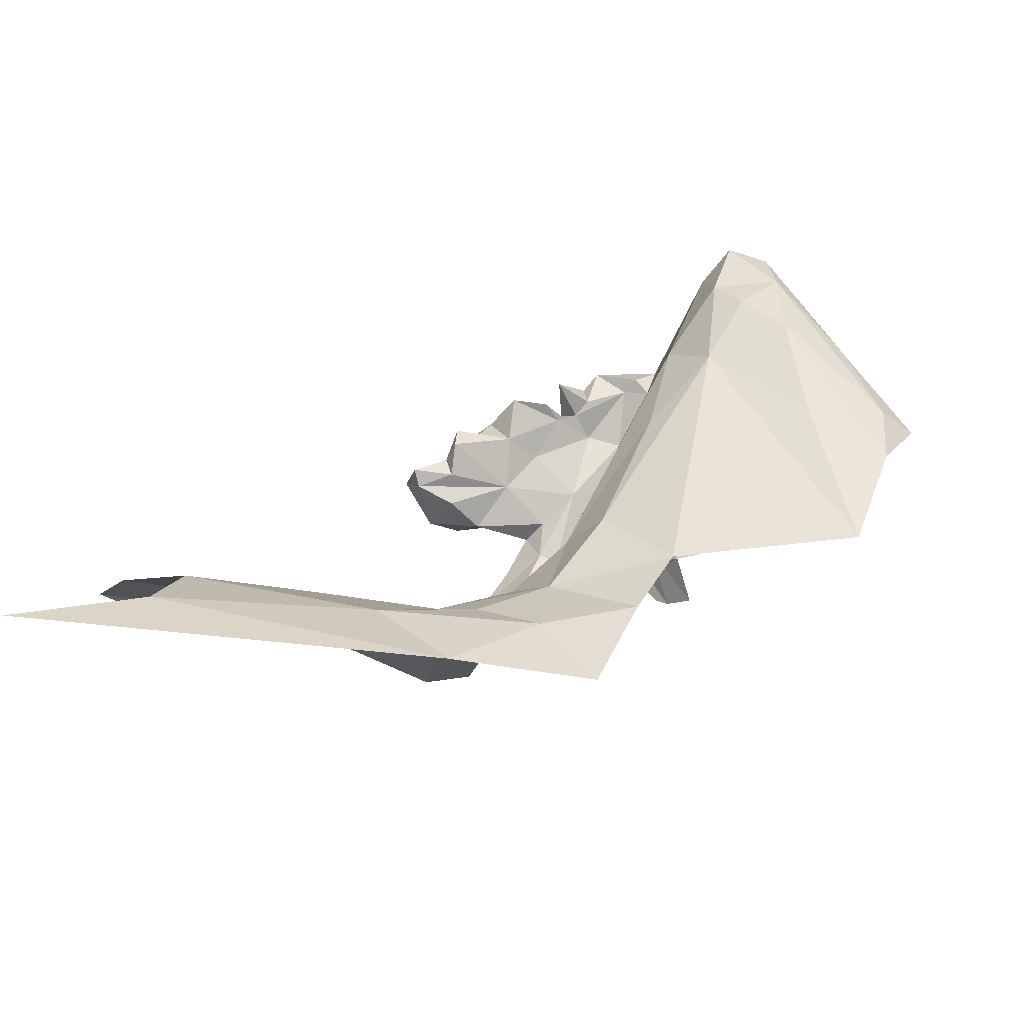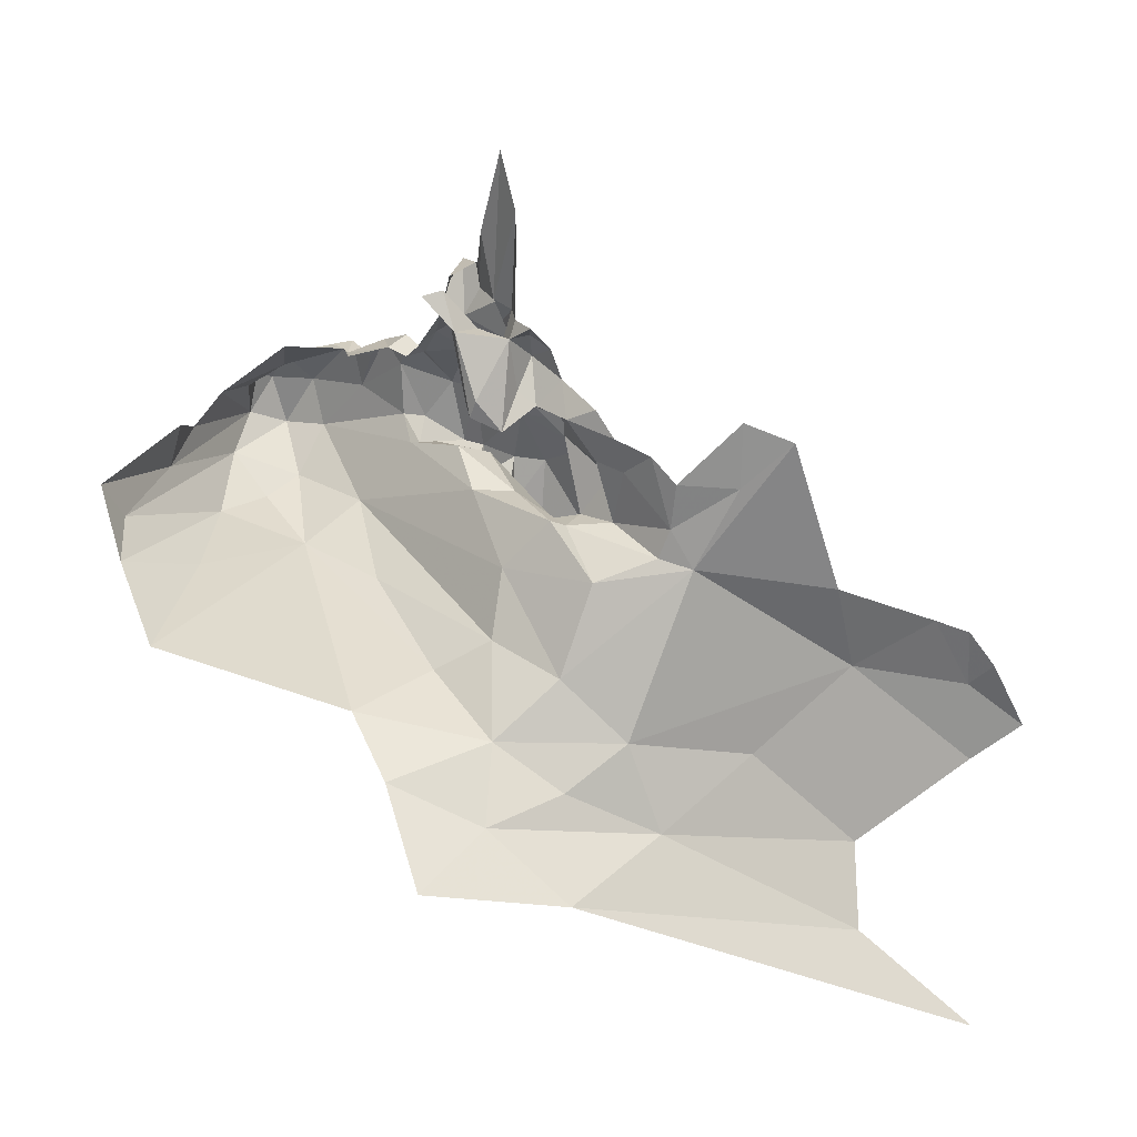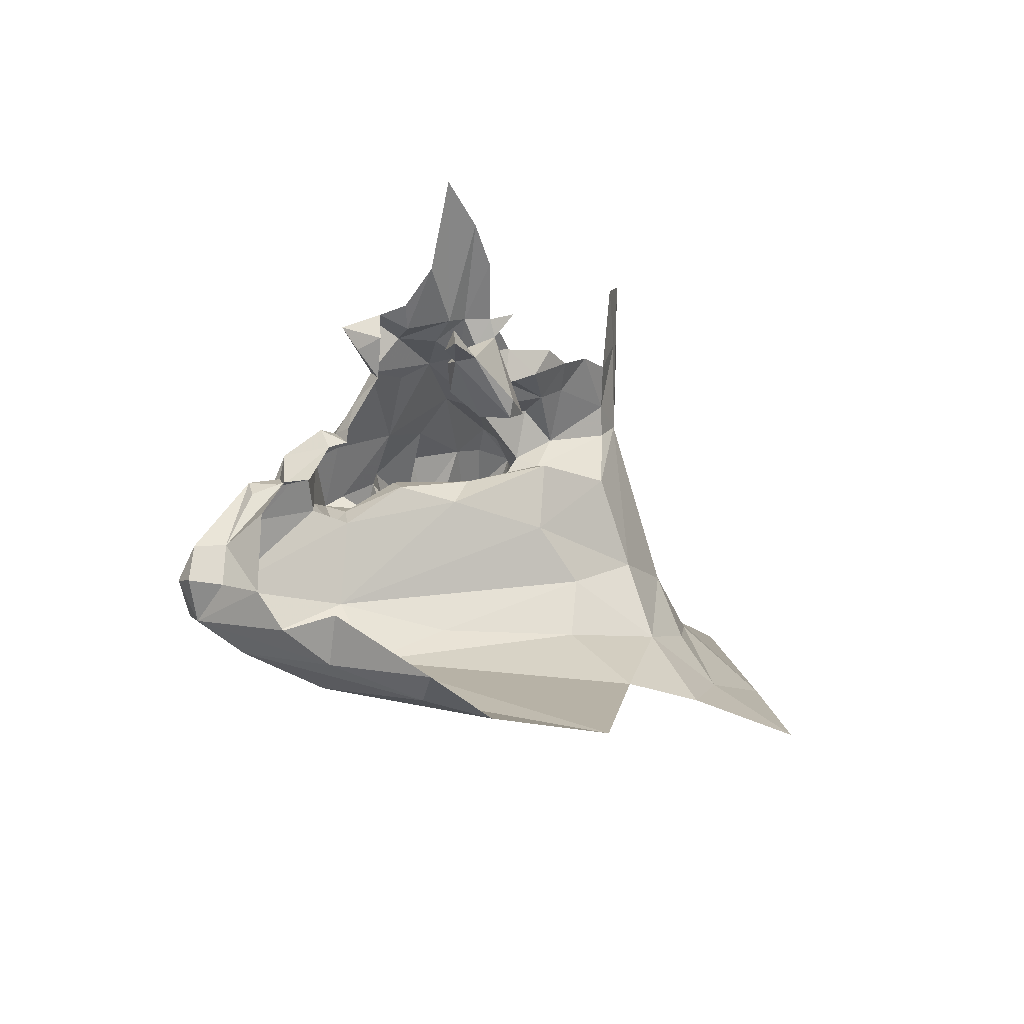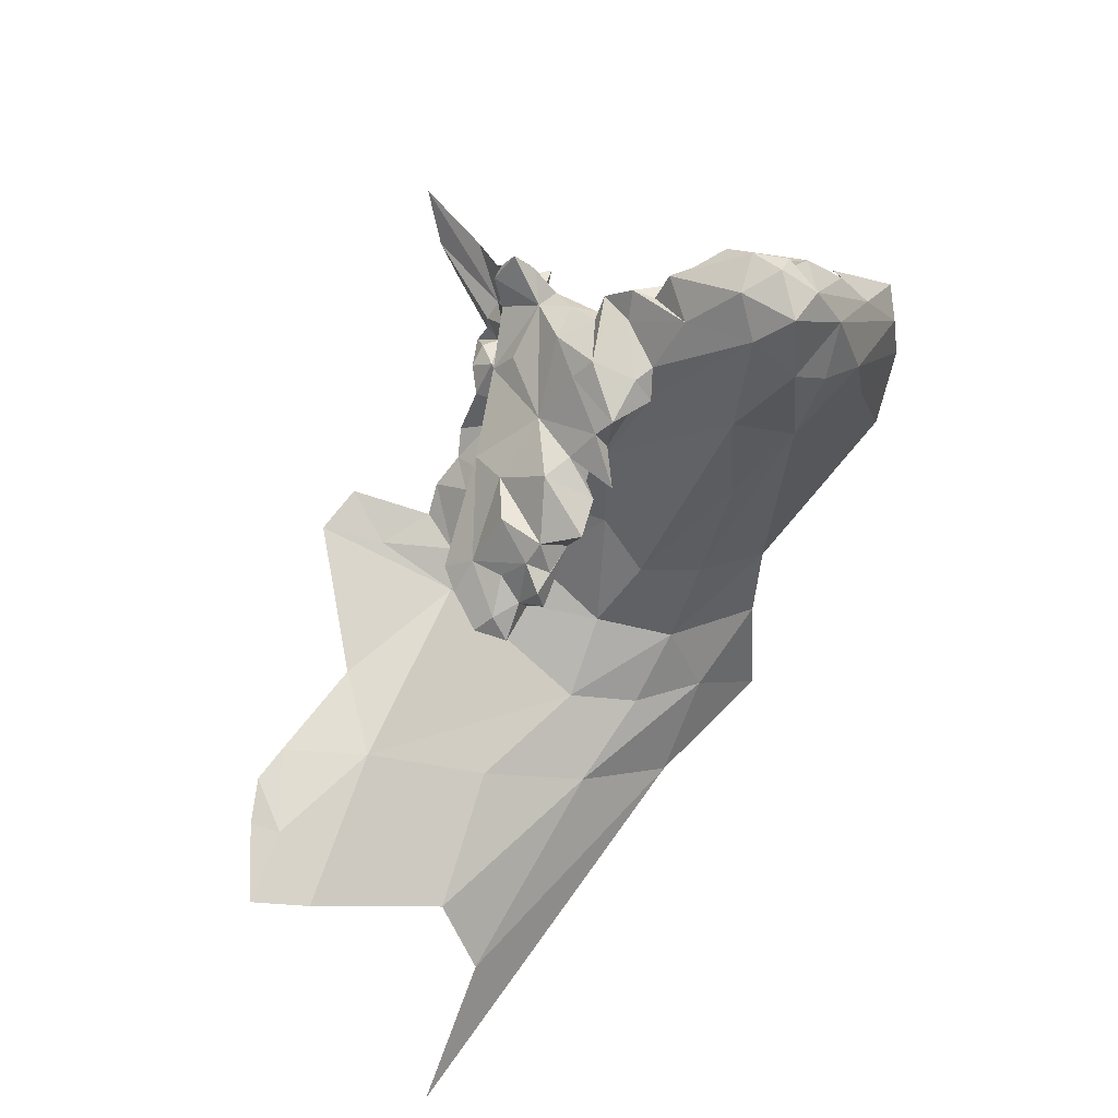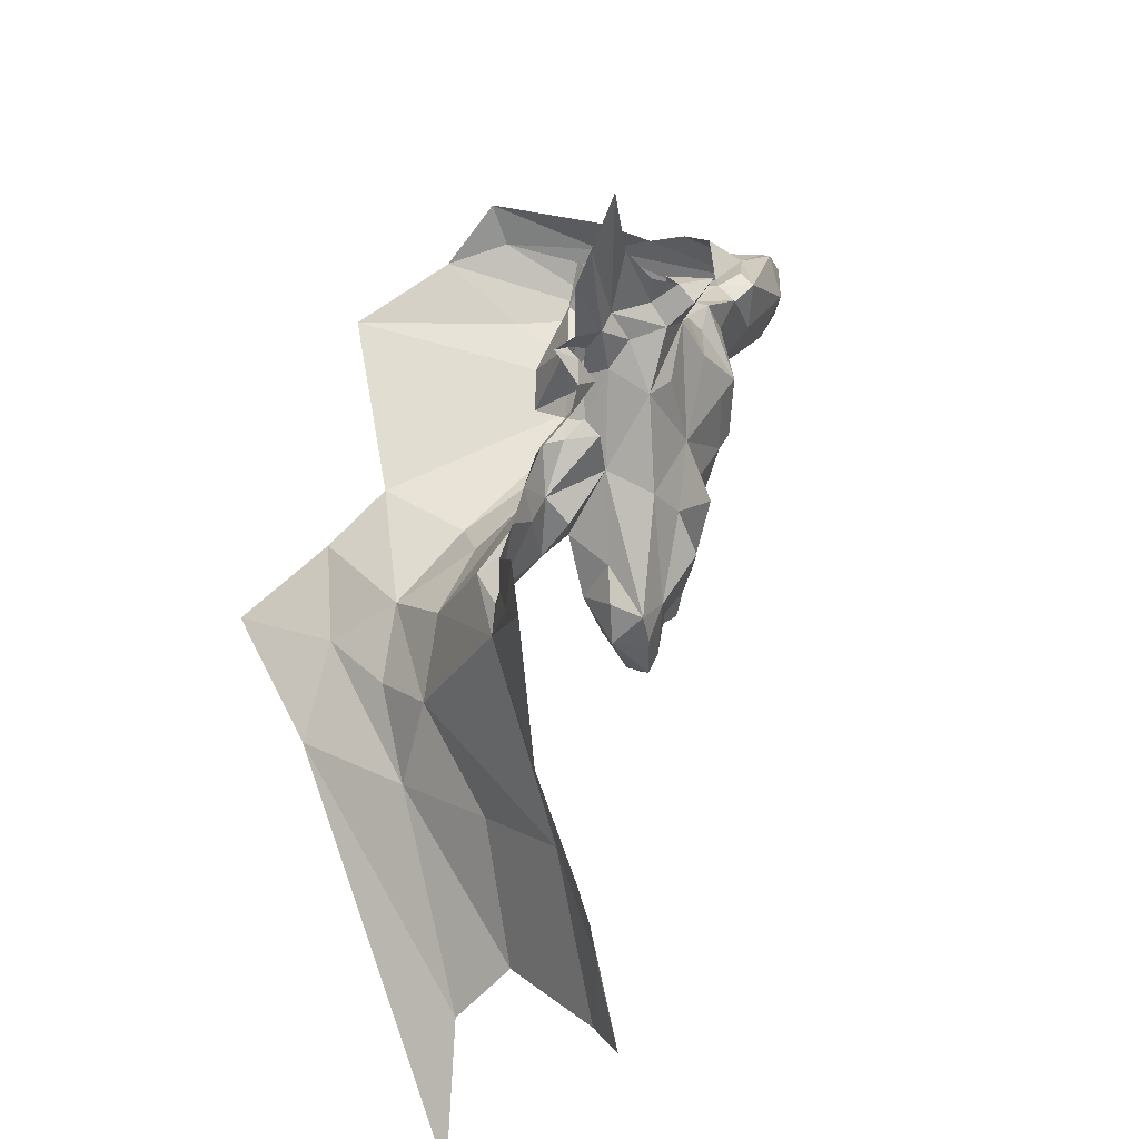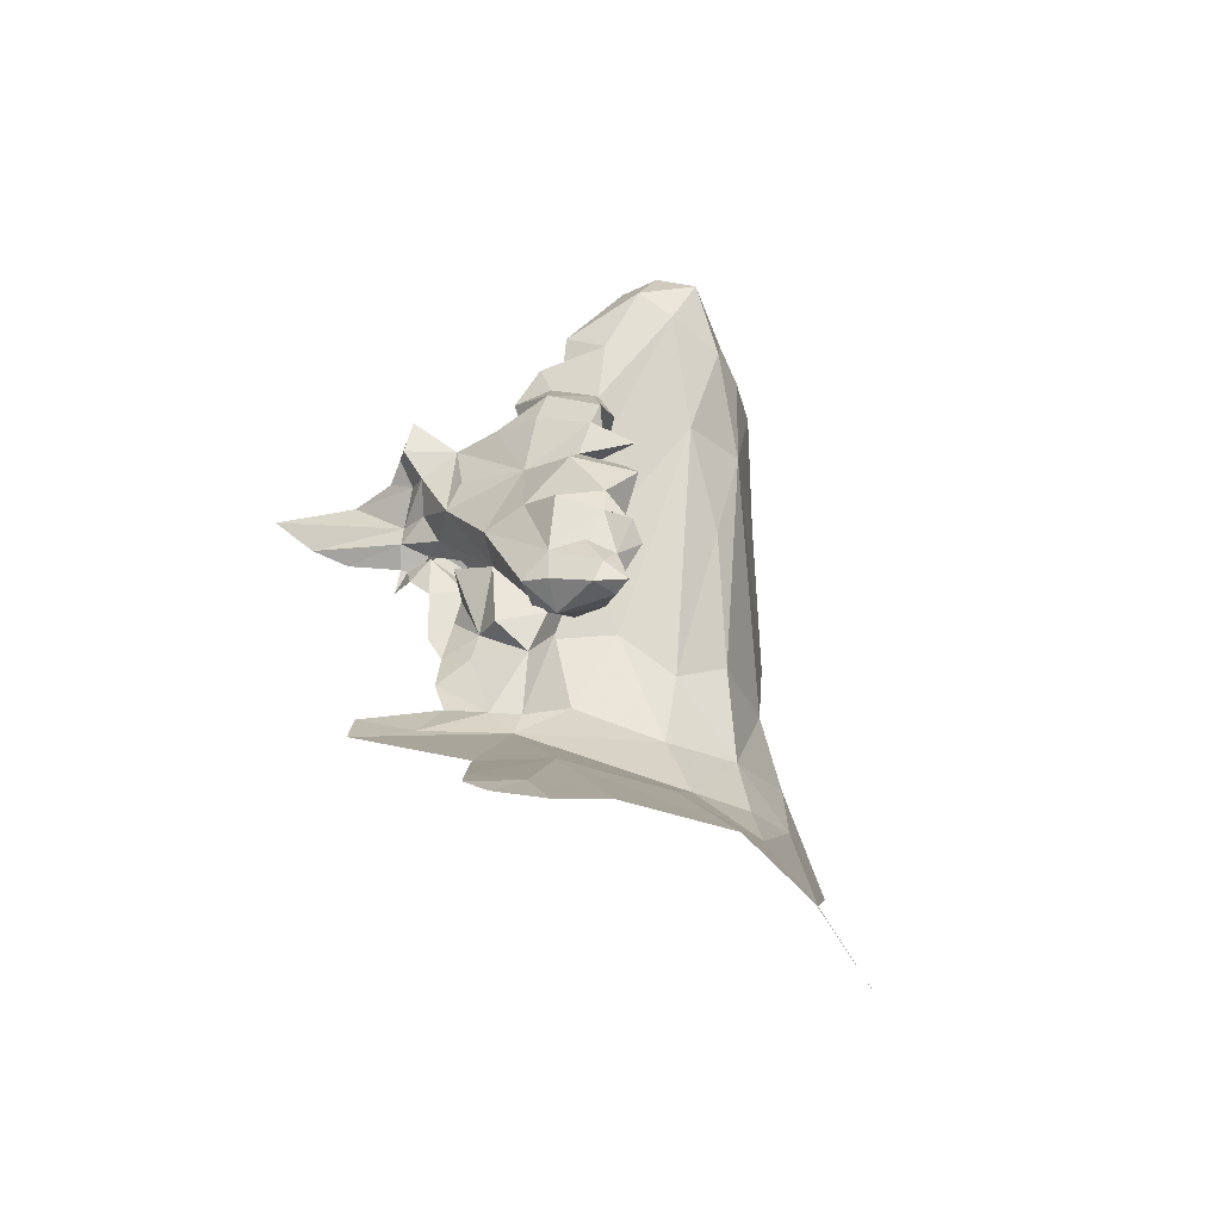
<metadata>
{"format":"obj","ext":"obj","renderer":"f3d","projection":"perspective","resolution":1024,"background":"white","views":[{"elev":-28.4,"azim":-154.5,"up":"+Y"},{"elev":28.8,"azim":-6.2,"up":"+Z"},{"elev":31.6,"azim":-85.9,"up":"+Z"},{"elev":74.5,"azim":152.5,"up":"+Y"},{"elev":46.9,"azim":74.1,"up":"+Z"},{"elev":8.4,"azim":115.4,"up":"+Y"}]}
</metadata>
<code>
v -5.431 6.745 -0.004847
v -5.372 6.594 -0.128
v -5.47 6.778 -0.1401
v -5.428 6.77 0.03791
v -5.441 6.755 0.0234
v -5.455 6.77 -0.1355
v -5.479 6.765 -0.1322
v -5.396 6.665 0.0335
v -5.405 6.654 0.01076
v -5.41 6.677 0.0384
v -5.403 6.677 0.1679
v -5.393 6.655 0.1233
v -5.433 6.675 -0.0199
v -5.431 6.677 0.0075
v -5.413 6.778 -0.1447
v -5.408 6.652 -0.02161
v -5.421 6.758 -0.1531
v -5.431 6.672 -0.1352
v -5.407 6.745 -0.1532
v -5.425 6.665 0.01772
v -5.406 6.762 -0.1904
v -5.445 6.651 0.02132
v -5.436 6.622 -0.0429
v -5.41 6.612 -0.05301
v -5.303 6.645 -0.1405
v -5.429 6.792 -0.1461
v -5.358 6.602 -0.137
v -5.413 6.595 -0.1709
v -5.431 6.619 -0.02729
v -5.374 6.7 -0.02455
v -5.353 6.657 -0.0806
v -5.366 6.632 -0.1453
v -5.439 6.72 -0.1165
v -5.401 6.638 0.01894
v -5.395 6.664 -0.1346
v -5.419 6.691 0.0928
v -5.425 6.561 -0.2205
v -5.411 6.73 -0.1291
v -5.402 6.69 0.0134
v -5.39 6.744 -0.1868
v -5.344 6.661 -0.1838
v -5.451 6.736 0.0014
v -5.437 6.648 -0.0426
v -5.369 6.697 -0.1688
v -5.313 6.726 -0.1607
v -5.272 6.666 -0.2469
v -5.47 6.666 0.048
v -5.277 6.685 -0.1723
v -5.452 6.669 0.05143
v -5.269 6.68 -0.2254
v -5.309 6.625 -0.18
v -5.407 6.747 0.03581
v -5.275 6.639 -0.1578
v -5.251 6.665 -0.1847
v -5.405 6.723 0.01659
v -5.419 6.713 0.0337
v -5.446 6.669 0.01743
v -5.26 6.636 -0.1886
v -5.456 6.677 0.0333
v -5.393 6.736 -0.1666
v -5.314 6.715 -0.2042
v -5.42 6.737 0.0471
v -5.313 6.689 -0.2397
v -5.311 6.709 -0.2317
v -5.33 6.707 -0.2192
v -5.393 6.67 -0.005999
v -5.303 6.663 -0.2263
v -5.297 6.638 -0.2139
v -5.38 6.63 -0.03891
v -5.383 6.737 -0.09599
v -5.443 6.734 0.0365
v -5.395 6.642 0.0338
v -5.395 6.636 -0.0274
v -5.394 6.642 0.087
v -5.42 6.714 0.0572
v -5.454 6.758 -0.0243
v -5.391 6.724 -0.0308
v -5.388 6.753 -0.1455
v -5.119 6.548 -0.2575
v -5.209 6.511 -0.3165
v -5.26 6.534 -0.1483
v -5.332 6.729 -0.1977
v -5.373 6.514 -0.2336
v -5.33 6.714 -0.1226
v -5.377 6.385 -0.3714
v -5.121 6.458 -0.4677
v -5.025 6.423 -0.5513
v -5.36 6.753 -0.1509
v -5.32 6.592 -0.1316
v -5.365 6.742 -0.2119
v -5.313 6.583 -0.0806
v -5.344 6.622 -0.1378
v -5.323 6.69 -0.0883
v -5.32 6.616 -0.1
v -5.255 6.661 -0.1588
v -5.271 6.653 -0.236
v -5.278 6.546 -0.116
v -5.251 6.666 -0.225
v -5.296 6.682 -0.225
v -5.293 6.693 -0.1978
v -5.294 6.458 -0.3557
v -5.385 6.622 0.0341
v -5.357 6.604 -0.04037
v -5.356 6.703 -0.2034
v -5.585 6.821 -0.0601
v -5.362 6.624 -0.04547
v -5.516 6.676 -0.2192
v -5.479 6.784 -0.0375
v -5.372 6.643 -0.0353
v -5.293 6.561 -0.0569
v -5.274 6.545 -0.0752
v -5.319 6.485 -0.2824
v -5.428 6.765 -0.04509
v -5.18 6.536 -0.038
v -5.53 6.811 -0.06422
v -5.53 6.788 -0.0577
v -5.381 6.656 -0.0048
v -5.48 6.762 -0.0482
v -5.51 6.818 -0.0707
v -5.342 6.542 -0.1603
v -5.588 6.889 -0.1657
v -5.288 6.544 -0.1418
v -5.612 6.882 -0.1124
v -5.442 6.429 -0.3191
v -5.431 6.489 -0.2748
v -5.545 6.507 -0.2487
v -5.474 6.562 -0.2467
v -5.502 6.358 -0.3298
v -5.522 6.446 -0.2805
v -5.38 6.647 -0.04724
v -5.463 6.774 -0.04974
v -5.743 6.663 -0.1083
v -5.051 6.545 -0.2161
v -5.019 6.547 -0.2307
v -5.375 6.461 -0.3116
v -5.223 6.537 -0.0776
v -5.221 6.542 -0.0206
v -5.525 6.842 -0.06639
v -5.333 6.6 -0.07767
v -5.321 6.579 -0.0477
v -5.533 6.81 -0.0595
v -5.367 6.637 0.0084
v -5.383 6.642 0.02
v -5.586 6.853 -0.0919
v -5.138 6.536 -0.1753
v -5.118 6.507 -0.4094
v -5.01 6.548 -0.3589
v -5.016 6.554 -0.2861
v -5.355 6.652 -0.04188
v -4.995 6.548 -0.2657
v -4.963 6.555 -0.3315
v -5.359 6.628 -0.0152
v -5.335 6.592 -0.0274
v -5.704 6.521 -0.1854
v -5.667 6.664 -0.1899
v -5.526 6.766 -0.1885
v -5.643 6.817 -0.1004
v -5.649 6.765 -0.1921
v -5.726 6.671 -0.1438
v -5.484 6.799 -0.0718
v -5.62 6.851 -0.1103
v -5.497 6.815 -0.0543
v -5.609 6.8 -0.1977
v -5.42 6.779 -0.0891
v -5.636 6.834 -0.1683
v -5.543 6.836 -0.0664
v -5.579 6.83 -0.1921
v -5.495 6.775 -0.0448
v -5.518 6.837 -0.1084
v -5.47 6.762 -0.0396
v -5.678 6.747 -0.0972
v -5.668 6.793 -0.1209
v -5.689 6.752 -0.1389
v -5.729 6.615 -0.1569
v -5.576 6.735 -0.213
v -5.62 6.875 -0.1479
v -5.587 6.88 -0.0931
v -5.561 6.883 -0.121
v -5.598 6.894 -0.122
v -5.483 6.794 -0.1184
v -5.554 6.863 -0.1582
v -5.464 6.797 -0.1226
v -5.439 6.797 -0.09042
f 26 15 17
f 107 37 127
f 66 8 9
f 10 11 12
f 13 14 57
f 16 66 9
f 22 49 20
f 43 13 57
f 22 23 57
f 19 17 21
f 6 7 3
f 30 1 55
f 70 113 1
f 9 20 16
f 34 22 20
f 10 36 11
f 6 3 26
f 66 39 8
f 120 83 28
f 5 1 42
f 120 28 2
f 130 66 16
f 29 34 24
f 180 3 7
f 35 41 32
f 35 32 27
f 38 6 19
f 20 49 57
f 31 93 30
f 29 24 23
f 25 92 51
f 39 10 8
f 55 56 10
f 7 181 180
f 47 49 22
f 57 47 22
f 57 59 47
f 8 10 12
f 1 52 55
f 27 120 2
f 27 2 35
f 18 35 2
f 56 55 62
f 18 2 28
f 28 83 37
f 130 16 24
f 21 78 19
f 53 95 25
f 31 66 130
f 30 39 66
f 95 31 25
f 38 35 33
f 31 30 66
f 38 33 6
f 3 182 26
f 4 1 5
f 6 26 17
f 41 51 32
f 17 15 21
f 6 33 7
f 22 34 29
f 3 180 182
f 28 37 156
f 78 21 15
f 27 32 92
f 7 18 156
f 49 47 59
f 16 13 43
f 16 14 13
f 16 43 24
f 19 6 17
f 71 5 42
f 71 4 5
f 20 14 16
f 20 57 14
f 34 9 72
f 34 20 9
f 24 73 69
f 33 18 7
f 52 1 4
f 43 23 24
f 156 181 7
f 41 35 44
f 37 125 127
f 72 8 74
f 72 9 8
f 37 107 156
f 55 39 30
f 55 10 39
f 56 36 10
f 56 75 36
f 56 62 75
f 25 51 53
f 29 23 22
f 62 4 71
f 92 25 31
f 156 18 28
f 35 38 44
f 23 43 57
f 32 51 92
f 35 18 33
f 37 83 125
f 70 88 78
f 70 77 30
f 65 61 64
f 65 64 104
f 60 38 19
f 60 19 78
f 104 64 63
f 99 64 61
f 12 74 8
f 99 61 100
f 90 104 60
f 84 48 45
f 84 45 82
f 50 46 99
f 50 99 100
f 1 76 42
f 1 113 76
f 77 70 1
f 164 70 15
f 77 1 30
f 62 52 4
f 62 55 52
f 78 88 40
f 57 49 59
f 61 65 82
f 61 82 45
f 51 41 68
f 51 68 58
f 100 48 50
f 81 112 83
f 67 99 46
f 85 86 87
f 125 83 112
f 89 139 91
f 92 31 94
f 67 46 96
f 88 90 40
f 78 40 60
f 86 85 101
f 102 34 72
f 54 58 98
f 54 98 50
f 106 149 109
f 110 111 97
f 91 97 89
f 91 110 97
f 81 79 112
f 84 88 70
f 73 34 117
f 69 73 117
f 103 106 69
f 122 120 27
f 122 81 120
f 89 122 27
f 89 97 122
f 85 124 101
f 125 126 127
f 124 128 129
f 130 24 69
f 84 70 93
f 60 40 90
f 133 134 148
f 95 53 58
f 82 65 104
f 80 112 79
f 101 135 112
f 60 44 38
f 78 15 70
f 114 136 137
f 126 125 129
f 89 92 94
f 89 27 92
f 106 139 149
f 106 103 139
f 140 139 103
f 104 41 44
f 104 44 60
f 120 81 83
f 85 128 124
f 149 139 31
f 102 142 143
f 41 96 68
f 133 148 79
f 46 98 96
f 67 96 41
f 93 48 84
f 136 111 137
f 45 48 61
f 50 98 46
f 99 67 63
f 24 34 73
f 101 146 86
f 80 79 146
f 101 80 146
f 101 112 80
f 100 61 48
f 48 93 95
f 147 146 79
f 48 95 54
f 48 54 50
f 53 51 58
f 143 117 34
f 106 130 69
f 109 149 130
f 95 58 54
f 150 151 148
f 97 81 122
f 136 114 81
f 140 91 139
f 140 110 91
f 82 104 90
f 124 129 125
f 82 90 88
f 135 101 124
f 69 152 103
f 69 117 152
f 117 142 152
f 117 143 142
f 133 79 145
f 64 99 63
f 104 63 41
f 41 63 67
f 147 148 151
f 68 96 58
f 31 130 149
f 103 153 140
f 103 152 153
f 93 70 30
f 88 84 82
f 31 95 93
f 139 94 31
f 139 89 94
f 98 58 96
f 121 181 167
f 144 157 105
f 144 105 141
f 126 154 175
f 97 136 81
f 97 111 136
f 150 148 134
f 107 127 175
f 175 127 126
f 131 76 113
f 167 175 163
f 34 102 143
f 79 148 147
f 167 163 165
f 81 145 79
f 81 114 145
f 183 131 113
f 113 164 183
f 125 135 124
f 125 112 135
f 118 131 108
f 109 130 106
f 154 155 175
f 165 158 159
f 160 169 162
f 163 158 165
f 118 108 168
f 166 138 144
f 76 131 170
f 171 172 173
f 154 174 155
f 15 26 164
f 172 176 173
f 177 178 179
f 169 160 180
f 144 123 161
f 160 182 180
f 183 26 182
f 181 169 180
f 178 177 138
f 162 168 108
f 167 165 121
f 26 183 164
f 161 176 157
f 156 167 181
f 156 107 175
f 162 169 119
f 161 157 144
f 141 166 144
f 162 119 115
f 159 174 132
f 159 158 174
f 171 173 132
f 160 183 182
f 144 177 123
f 165 176 121
f 161 123 176
f 181 178 169
f 164 113 70
f 138 119 169
f 118 170 131
f 160 108 183
f 160 162 108
f 173 165 159
f 169 178 138
f 173 159 132
f 183 108 131
f 167 156 175
f 163 175 158
f 115 116 168
f 115 119 138
f 162 115 168
f 115 138 166
f 176 165 173
f 144 138 177
f 76 170 42
f 123 177 179
f 176 123 179
f 178 181 121
f 176 179 121
f 158 175 155
f 179 178 121
f 158 155 174
f 115 166 141
f 172 157 176
f 115 141 116

</code>
